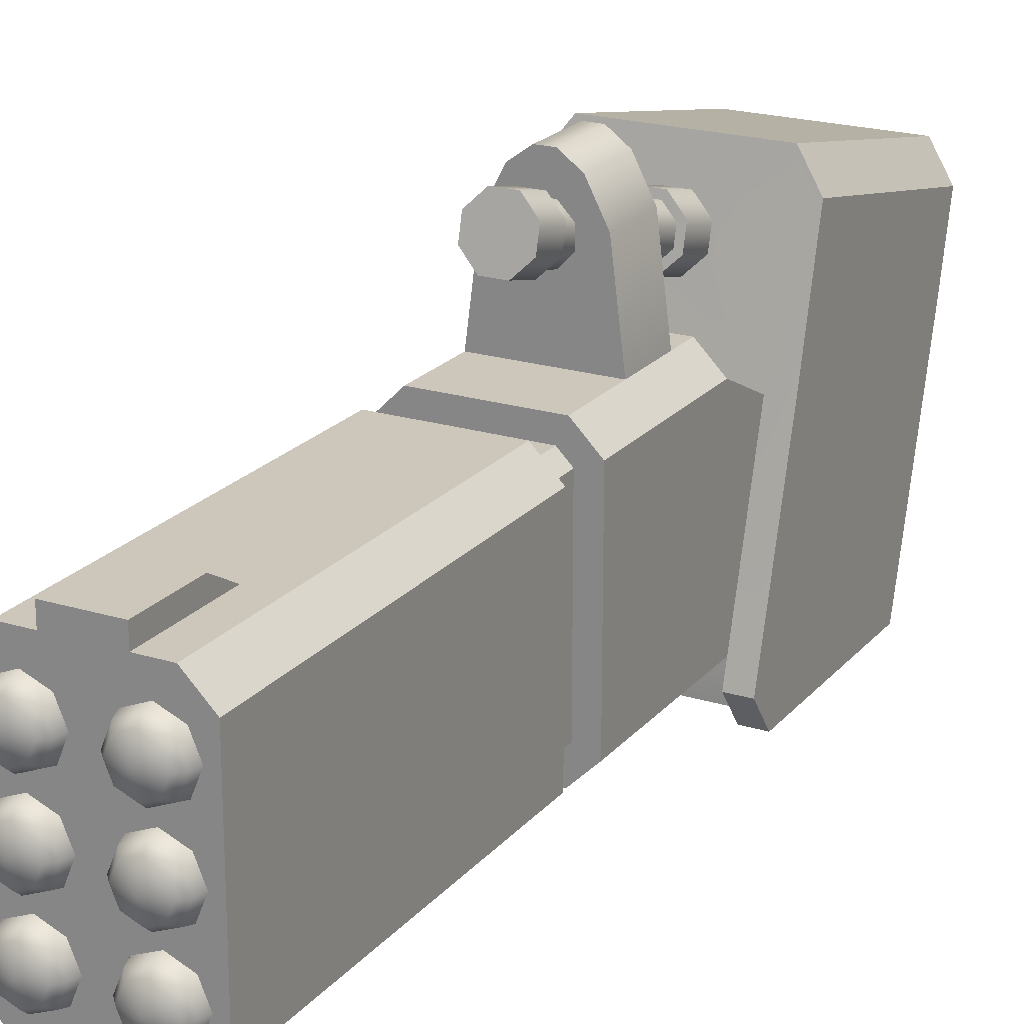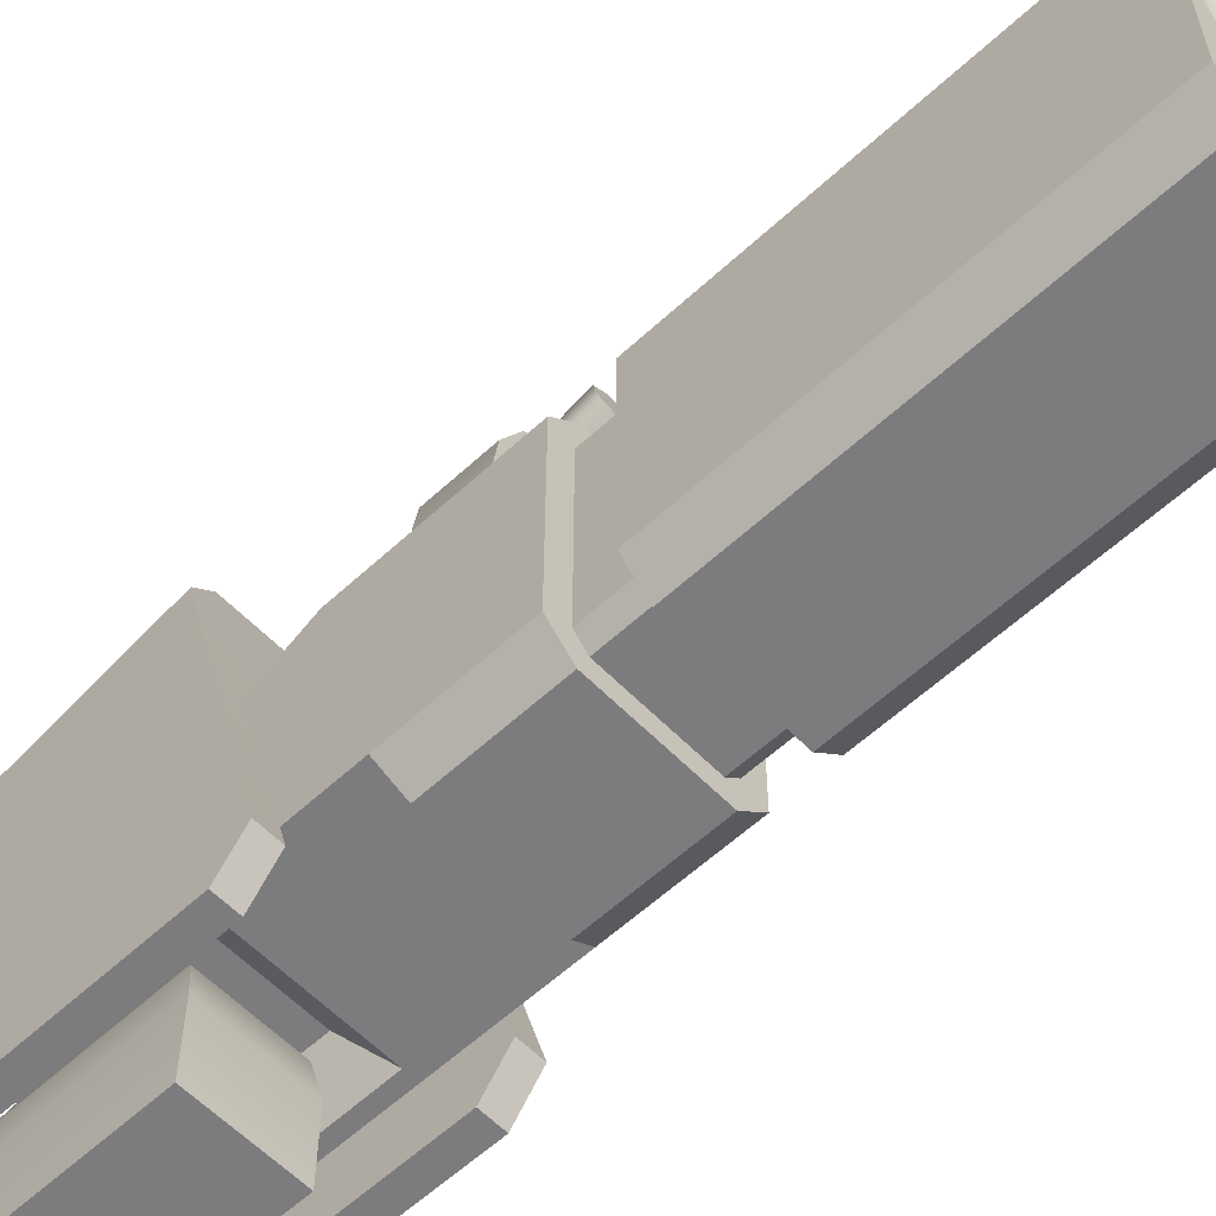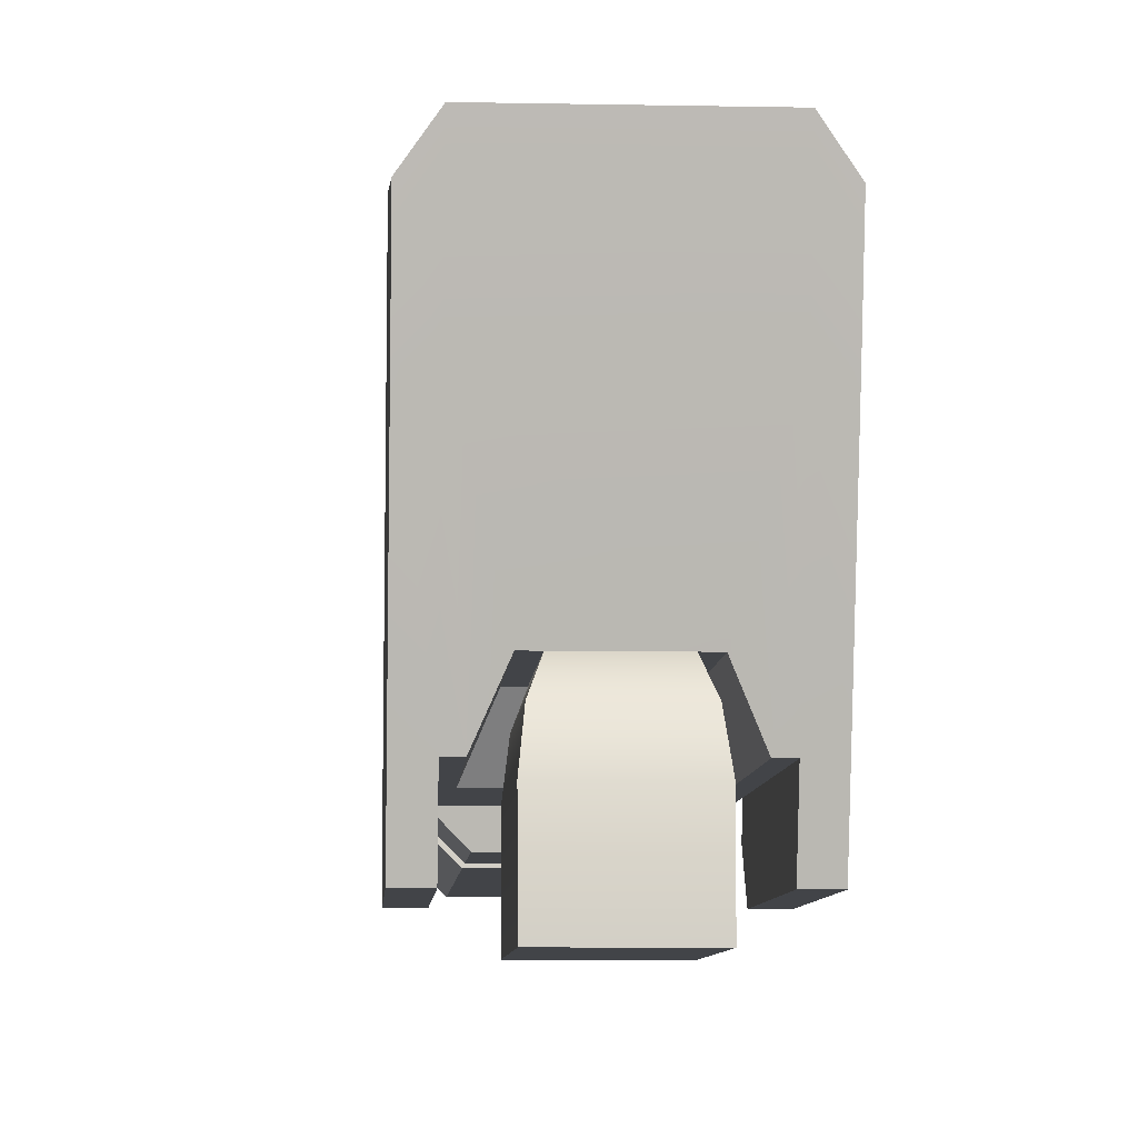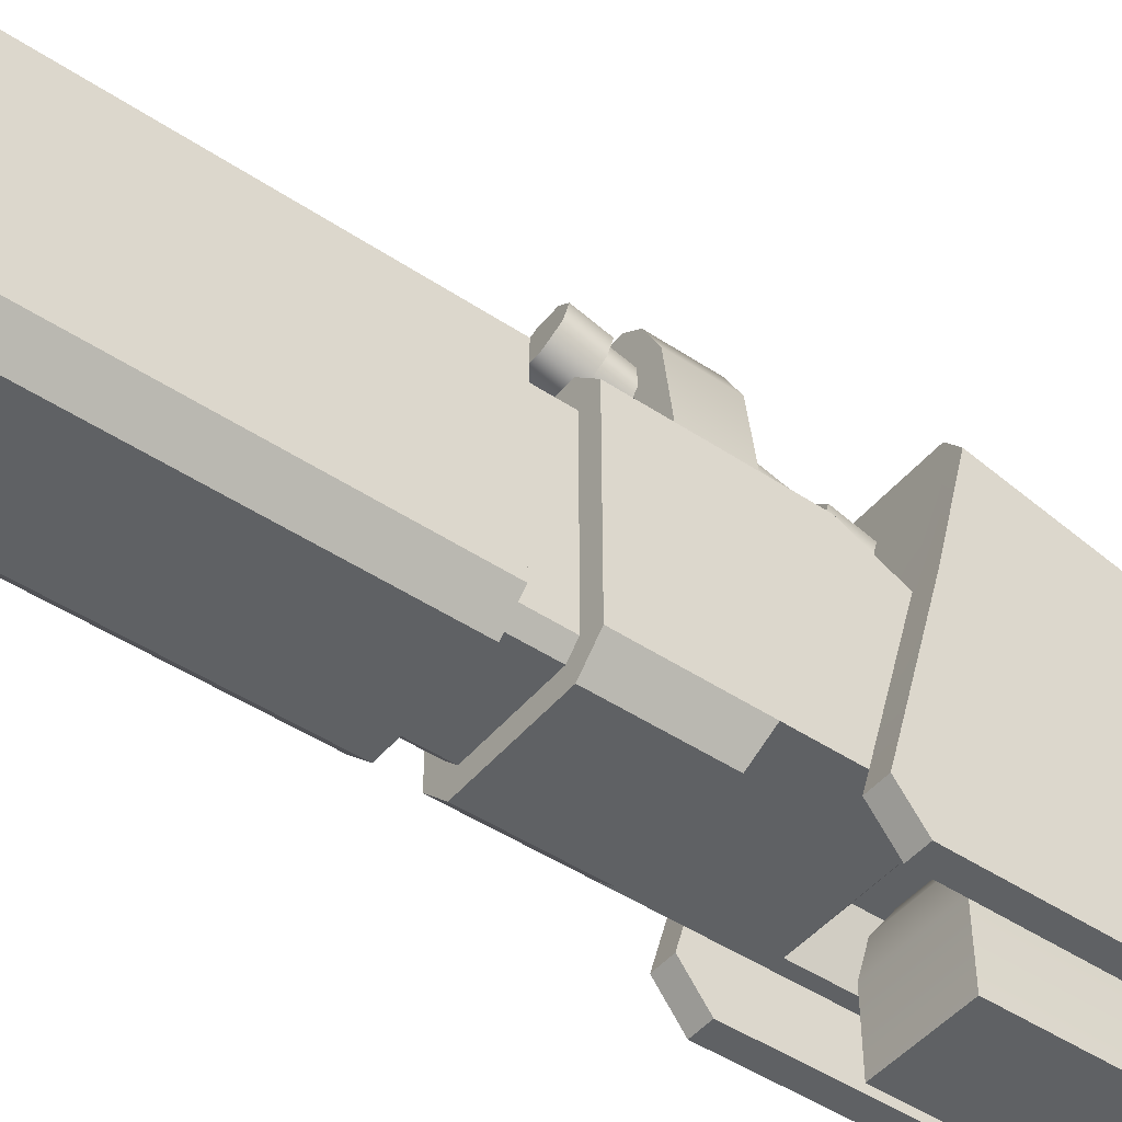
<metadata>
{"format":"obj","ext":"obj","renderer":"f3d","projection":"perspective","resolution":1024,"background":"white","views":[{"elev":21.3,"azim":28.7,"up":"+Y"},{"elev":-58.9,"azim":-46.4,"up":"+Y"},{"elev":-7.7,"azim":176.7,"up":"+Y"},{"elev":-46.7,"azim":52.8,"up":"+Y"}]}
</metadata>
<code>
g default
v 0.6249 -3e-06 1.25
v -0.6249 -3e-06 1.25
v -0.6249 -1e-06 -1.25
v 0.6249 0 -1.25
v -0.5689 1.435 -1.035
v -0.6249 0.9586 -1.25
v 0.6303 0.9586 -1.25
v 0.5743 1.435 -1.035
v 0.6276 0.9586 1.25
v -0.6249 0.9586 1.25
v -0.4504 1.748 -0.8216
v 0.4557 1.748 -0.8216
v -0.5689 1.435 1.146
v -0.4504 1.748 0.9379
v 0.5731 1.435 1.146
v 0.4557 1.748 0.9379
v -0.2511 1.918 -0.3297
v 0.2565 1.918 -0.3297
v -0.2511 1.918 0.446
v 0.2565 1.918 0.446
g Base MissileLauncher TheCube
f 1 2 3 4
f 9 10 2 1
f 3 2 10 6
f 3 6 7 4
f 11 12 8 5
f 4 7 9 1
f 6 5 8 7
f 18 17 19 20
f 8 15 9 7
f 5 13 14 11
f 15 13 10 9
f 14 13 15 16
f 6 10 13 5
f 12 16 15 8
f 12 11 17 18
f 11 14 19 17
f 14 16 20 19
f 16 12 18 20
g default
v -1.068 3.744 10.44
v -0.7479 4.065 10.44
v -1.068 3.744 5.633
v -0.7479 4.065 5.633
v 0.7479 4.065 10.44
v 1.068 3.744 10.44
v 1.068 3.744 5.633
v 0.7479 4.065 5.633
v -0.7479 0.8138 10.44
v -1.068 1.134 10.44
v -1.068 1.134 5.633
v -0.7479 0.8138 5.633
v 1.068 1.134 10.44
v 0.7479 0.8138 10.44
v 0.7479 0.8138 5.633
v 1.068 1.134 5.633
v -1.068 3.744 9.055
v -1.068 1.134 9.055
v -0.7479 0.8138 9.055
v 0.7479 0.8138 9.055
v 1.068 1.134 9.055
v 1.068 3.744 9.055
v 0.7479 4.065 9.055
v -0.7479 4.065 9.055
v -0.3739 4.065 9.119
v -0.3739 4.065 10.44
v 0.3739 4.065 10.44
v 0.3739 4.065 9.119
v -0.5408 1.51 10.44
v 0.5408 1.51 10.44
v 0.5408 3.369 10.44
v -0.5408 3.369 10.44
v -0.3739 4.293 9.517
v -0.3739 4.293 10.44
v 0.3739 4.293 10.44
v 0.3739 4.293 9.517
v 0.8134 3.638 10.44
v 0.5408 3.751 10.44
v 0.2682 3.638 10.44
v 0.1553 3.366 10.44
v 0.2682 3.093 10.44
v 0.5408 2.98 10.44
v 0.8134 3.093 10.44
v 0.9263 3.366 10.44
v 0.7282 3.553 10.66
v 0.5408 3.631 10.66
v 0.3533 3.553 10.66
v 0.2757 3.366 10.66
v 0.3533 3.178 10.66
v 0.5408 3.101 10.66
v 0.7282 3.178 10.66
v 0.8058 3.366 10.66
v 0.5408 3.366 10.44
v 0.5408 3.366 10.72
v 0.2934 3.613 10.56
v 0.5408 3.716 10.56
v 0.7882 3.613 10.56
v 0.8906 3.366 10.56
v 0.7882 3.118 10.56
v 0.5408 3.016 10.56
v 0.2934 3.118 10.56
v 0.1909 3.366 10.56
v -0.2682 3.638 10.44
v -0.5408 3.751 10.44
v -0.8134 3.638 10.44
v -0.9263 3.366 10.44
v -0.8134 3.093 10.44
v -0.5408 2.98 10.44
v -0.2682 3.093 10.44
v -0.1553 3.366 10.44
v -0.3533 3.553 10.66
v -0.5408 3.631 10.66
v -0.7282 3.553 10.66
v -0.8058 3.366 10.66
v -0.7282 3.178 10.66
v -0.5408 3.101 10.66
v -0.3533 3.178 10.66
v -0.2757 3.366 10.66
v -0.5408 3.366 10.44
v -0.5408 3.366 10.72
v -0.7882 3.613 10.56
v -0.5408 3.716 10.56
v -0.2934 3.613 10.56
v -0.1909 3.366 10.56
v -0.2934 3.118 10.56
v -0.5408 3.016 10.56
v -0.7882 3.118 10.56
v -0.8907 3.366 10.56
v 0.8134 2.712 10.44
v 0.5408 2.825 10.44
v 0.2682 2.712 10.44
v 0.1553 2.439 10.44
v 0.2682 2.167 10.44
v 0.5408 2.054 10.44
v 0.8134 2.167 10.44
v 0.9263 2.439 10.44
v 0.7282 2.627 10.66
v 0.5408 2.704 10.66
v 0.3533 2.627 10.66
v 0.2757 2.439 10.66
v 0.3533 2.252 10.66
v 0.5408 2.174 10.66
v 0.7282 2.252 10.66
v 0.8058 2.439 10.66
v 0.5408 2.439 10.44
v 0.5408 2.439 10.72
v 0.2934 2.687 10.56
v 0.5408 2.789 10.56
v 0.7882 2.687 10.56
v 0.8906 2.439 10.56
v 0.7882 2.192 10.56
v 0.5408 2.089 10.56
v 0.2934 2.192 10.56
v 0.1909 2.439 10.56
v -0.2682 2.712 10.44
v -0.5408 2.825 10.44
v -0.8134 2.712 10.44
v -0.9263 2.439 10.44
v -0.8134 2.167 10.44
v -0.5408 2.054 10.44
v -0.2682 2.167 10.44
v -0.1553 2.439 10.44
v -0.3533 2.627 10.66
v -0.5408 2.704 10.66
v -0.7282 2.627 10.66
v -0.8058 2.439 10.66
v -0.7282 2.252 10.66
v -0.5408 2.174 10.66
v -0.3533 2.252 10.66
v -0.2757 2.439 10.66
v -0.5408 2.439 10.44
v -0.5408 2.439 10.72
v -0.7882 2.687 10.56
v -0.5408 2.789 10.56
v -0.2934 2.687 10.56
v -0.1909 2.439 10.56
v -0.2934 2.192 10.56
v -0.5408 2.089 10.56
v -0.7882 2.192 10.56
v -0.8907 2.439 10.56
v 0.8134 1.782 10.44
v 0.5408 1.895 10.44
v 0.2682 1.782 10.44
v 0.1553 1.51 10.44
v 0.2682 1.237 10.44
v 0.5408 1.124 10.44
v 0.8134 1.237 10.44
v 0.9263 1.51 10.44
v 0.7282 1.697 10.66
v 0.5408 1.775 10.66
v 0.3533 1.697 10.66
v 0.2757 1.51 10.66
v 0.3533 1.322 10.66
v 0.5408 1.245 10.66
v 0.7282 1.322 10.66
v 0.8058 1.51 10.66
v 0.5408 1.51 10.44
v 0.5408 1.51 10.72
v 0.2934 1.757 10.56
v 0.5408 1.86 10.56
v 0.7882 1.757 10.56
v 0.8906 1.51 10.56
v 0.7882 1.262 10.56
v 0.5408 1.16 10.56
v 0.2934 1.262 10.56
v 0.1909 1.51 10.56
v -0.2682 1.782 10.44
v -0.5408 1.895 10.44
v -0.8134 1.782 10.44
v -0.9263 1.51 10.44
v -0.8134 1.237 10.44
v -0.5408 1.124 10.44
v -0.2682 1.237 10.44
v -0.1553 1.51 10.44
v -0.3533 1.697 10.66
v -0.5408 1.775 10.66
v -0.7282 1.697 10.66
v -0.8058 1.51 10.66
v -0.7282 1.322 10.66
v -0.5408 1.245 10.66
v -0.3533 1.322 10.66
v -0.2757 1.51 10.66
v -0.5408 1.51 10.44
v -0.5408 1.51 10.72
v -0.7882 1.757 10.56
v -0.5408 1.86 10.56
v -0.2934 1.757 10.56
v -0.1909 1.51 10.56
v -0.2934 1.262 10.56
v -0.5408 1.16 10.56
v -0.7882 1.262 10.56
v -0.8907 1.51 10.56
v -0.7479 4.065 4.976
v -1.068 3.744 4.976
v 0.7479 4.065 4.976
v 1.068 3.744 4.976
v 1.068 1.134 4.976
v 0.7479 0.8138 4.976
v -0.7479 0.8138 4.976
v -1.068 1.134 4.976
v -0.7479 4.065 2.722
v -1.068 3.744 2.722
v 0.7479 4.065 2.722
v 1.068 3.744 2.722
v 1.068 1.134 3.401
v 0.7479 0.8138 3.487
v -0.7479 0.8138 3.487
v -1.068 1.134 3.401
v -0.6357 3.794 5.633
v -0.7975 3.632 5.633
v -0.6357 3.794 4.976
v -0.7975 3.632 4.976
v 0.6357 3.794 5.633
v 0.6357 3.794 4.976
v 0.7975 3.632 5.633
v 0.7975 3.632 4.976
v 0.7975 1.246 5.633
v 0.7975 1.246 4.976
v 0.6357 1.085 5.633
v 0.6357 1.085 4.976
v -0.6357 1.085 5.633
v -0.6357 1.085 4.976
v -0.7975 1.246 5.633
v -0.7975 1.246 4.976
v -1.068 3.366 1.951
v 1.068 3.366 1.951
v 1.068 1.134 2.57
v -1.068 1.134 2.57
v -1.068 3.366 -1.286
v 1.068 3.366 -1.286
v 1.068 1.134 -0.6668
v -1.068 1.134 -0.6668
v -1.068 0.3709 -0.4527
v 1.068 0.3709 -0.4527
v -1.068 5.476 1.418
v 1.068 5.476 1.418
v 1.068 4.828 -1.655
v -1.068 4.828 -1.655
v 1.374 3.366 1.951
v 1.374 1.134 2.57
v 1.374 1.134 -0.6668
v 1.374 3.366 -1.286
v 1.374 0.3709 -0.4527
v 1.374 4.409 -1.55
v 1.374 5.057 1.524
v -1.374 3.366 1.951
v -1.374 1.134 2.57
v -1.374 3.366 -1.286
v -1.374 1.134 -0.6668
v -1.374 0.3709 -0.4527
v -1.374 5.057 1.524
v -1.374 4.409 -1.55
v 1.068 0.8289 2.656
v 1.068 0.3709 2.309
v 1.374 0.3709 2.309
v 1.374 0.8289 2.656
v -1.068 0.3709 2.309
v -1.068 0.8289 2.656
v -1.374 0.8289 2.656
v -1.374 0.3709 2.309
v -0.7479 4.065 3.986
v 0.7479 4.065 3.986
v 0.7479 4.065 3.146
v -0.7479 4.065 3.146
v -0.5929 5.28 3.986
v 0.5929 5.28 3.986
v 0.5929 5.28 3.146
v -0.5929 5.28 3.146
v -0.3557 5.737 3.986
v 0.3557 5.737 3.986
v 0.3557 5.737 3.146
v -0.3557 5.737 3.146
v -0.5822 3.974 1.797
v 0.5822 3.974 1.797
v -0.1496 4.235 1.732
v 0.1496 4.235 1.732
v 0.5822 5.124 1.507
v 0.3739 4.456 1.676
v 0.3739 4.752 1.601
v -0.5822 5.124 1.507
v -0.1496 4.973 1.545
v 0.1496 4.973 1.545
v -0.3739 4.456 1.676
v -0.3739 4.752 1.601
v -0.1496 4.362 2.236
v -0.3739 4.584 2.18
v 0.1496 4.362 2.236
v 0.3739 4.584 2.18
v 0.3739 4.879 2.106
v 0.1496 5.101 2.05
v -0.1496 5.101 2.05
v -0.3739 4.879 2.106
v -0.1122 4.455 2.213
v -0.2804 4.621 2.171
v 0.1122 4.455 2.213
v 0.2804 4.621 2.171
v 0.2804 4.842 2.115
v 0.1122 5.008 2.073
v -0.1122 5.008 2.073
v -0.2804 4.842 2.115
v -0.1122 5.002 4.378
v -0.2804 5.168 4.336
v 0.1122 5.002 4.378
v 0.2804 5.168 4.336
v 0.2804 5.39 4.28
v 0.1122 5.556 4.238
v -0.1122 5.556 4.238
v -0.2804 5.39 4.28
v -0.1402 4.933 4.396
v -0.3505 5.14 4.343
v 0.1402 4.933 4.396
v 0.3505 5.14 4.343
v 0.3505 5.417 4.273
v 0.1402 5.625 4.221
v -0.1402 5.625 4.221
v -0.3505 5.417 4.273
v -0.1402 5.044 4.839
v -0.3505 5.252 4.786
v 0.1402 5.044 4.839
v 0.3505 5.252 4.786
v 0.3505 5.529 4.716
v 0.1402 5.737 4.664
v -0.1402 5.737 4.664
v -0.3505 5.529 4.716
v -0.1067 5.919 3.986
v 0.1067 5.919 3.986
v 0.1067 5.919 3.146
v -0.1067 5.919 3.146
v 0.8971 1.134 1.736
v -0.8995 1.134 1.736
v -0.8995 1.134 -0.6668
v 0.9048 1.134 -0.6668
v -0.6249 1.748 -0.8216
v 0.6303 1.748 -0.8216
v 0.6303 1.748 1.25
v -0.6249 1.748 1.25
g MissileLauncher TheCube Launcher
f 53 54 55 56
f 29 39 40 34
f 33 41 42 26
f 38 30 21 37
f 249 353 351 252
f 21 22 44 37
f 25 26 42 43
f 29 30 38 39
f 33 34 40 41
f 31 38 37 23
f 39 38 31 32
f 40 39 32 35
f 41 40 35 36
f 42 41 36 27
f 43 42 27 28
f 24 44 43 28
f 37 44 24 23
f 44 22 46 45
f 25 43 48 47
f 43 44 45 48
f 30 29 49
f 29 34 50 49
f 34 33 50
f 26 25 51
f 46 22 52
f 22 21 52
f 33 26 51 50
f 30 49 52 21
f 49 50 51 52
f 25 47 51
f 47 46 52 51
f 45 46 54 53
f 46 47 55 54
f 47 48 56 55
f 48 45 53 56
f 57 58 76 77
f 58 59 75 76
f 59 60 82 75
f 60 61 81 82
f 61 62 80 81
f 62 63 79 80
f 63 64 78 79
f 64 57 77 78
f 58 57 73
f 59 58 73
f 60 59 73
f 61 60 73
f 62 61 73
f 63 62 73
f 64 63 73
f 57 64 73
f 65 66 74
f 66 67 74
f 67 68 74
f 68 69 74
f 69 70 74
f 70 71 74
f 71 72 74
f 72 65 74
f 76 75 67 66
f 77 76 66 65
f 78 77 65 72
f 79 78 72 71
f 80 79 71 70
f 81 80 70 69
f 82 81 69 68
f 75 82 68 67
f 83 84 102 103
f 84 85 101 102
f 85 86 108 101
f 86 87 107 108
f 87 88 106 107
f 88 89 105 106
f 89 90 104 105
f 90 83 103 104
f 84 83 99
f 85 84 99
f 86 85 99
f 87 86 99
f 88 87 99
f 89 88 99
f 90 89 99
f 83 90 99
f 91 92 100
f 92 93 100
f 93 94 100
f 94 95 100
f 95 96 100
f 96 97 100
f 97 98 100
f 98 91 100
f 102 101 93 92
f 103 102 92 91
f 104 103 91 98
f 105 104 98 97
f 106 105 97 96
f 107 106 96 95
f 108 107 95 94
f 101 108 94 93
f 109 110 128 129
f 110 111 127 128
f 111 112 134 127
f 112 113 133 134
f 113 114 132 133
f 114 115 131 132
f 115 116 130 131
f 116 109 129 130
f 110 109 125
f 111 110 125
f 112 111 125
f 113 112 125
f 114 113 125
f 115 114 125
f 116 115 125
f 109 116 125
f 117 118 126
f 118 119 126
f 119 120 126
f 120 121 126
f 121 122 126
f 122 123 126
f 123 124 126
f 124 117 126
f 128 127 119 118
f 129 128 118 117
f 130 129 117 124
f 131 130 124 123
f 132 131 123 122
f 133 132 122 121
f 134 133 121 120
f 127 134 120 119
f 135 136 154 155
f 136 137 153 154
f 137 138 160 153
f 138 139 159 160
f 139 140 158 159
f 140 141 157 158
f 141 142 156 157
f 142 135 155 156
f 136 135 151
f 137 136 151
f 138 137 151
f 139 138 151
f 140 139 151
f 141 140 151
f 142 141 151
f 135 142 151
f 143 144 152
f 144 145 152
f 145 146 152
f 146 147 152
f 147 148 152
f 148 149 152
f 149 150 152
f 150 143 152
f 154 153 145 144
f 155 154 144 143
f 156 155 143 150
f 157 156 150 149
f 158 157 149 148
f 159 158 148 147
f 160 159 147 146
f 153 160 146 145
f 161 162 180 181
f 162 163 179 180
f 163 164 186 179
f 164 165 185 186
f 165 166 184 185
f 166 167 183 184
f 167 168 182 183
f 168 161 181 182
f 162 161 177
f 163 162 177
f 164 163 177
f 165 164 177
f 166 165 177
f 167 166 177
f 168 167 177
f 161 168 177
f 169 170 178
f 170 171 178
f 171 172 178
f 172 173 178
f 173 174 178
f 174 175 178
f 175 176 178
f 176 169 178
f 180 179 171 170
f 181 180 170 169
f 182 181 169 176
f 183 182 176 175
f 184 183 175 174
f 185 184 174 173
f 186 185 173 172
f 179 186 172 171
f 187 188 206 207
f 188 189 205 206
f 189 190 212 205
f 190 191 211 212
f 191 192 210 211
f 192 193 209 210
f 193 194 208 209
f 194 187 207 208
f 188 187 203
f 189 188 203
f 190 189 203
f 191 190 203
f 192 191 203
f 193 192 203
f 194 193 203
f 187 194 203
f 195 196 204
f 196 197 204
f 197 198 204
f 198 199 204
f 199 200 204
f 200 201 204
f 201 202 204
f 202 195 204
f 206 205 197 196
f 207 206 196 195
f 208 207 195 202
f 209 208 202 201
f 210 209 201 200
f 211 210 200 199
f 212 211 199 198
f 205 212 198 197
f 230 229 231 232
f 229 233 234 231
f 233 235 236 234
f 235 237 238 236
f 237 239 240 238
f 239 241 242 240
f 241 243 244 242
f 243 230 232 244
f 222 284 221
f 345 346 347 348
f 215 216 282
f 216 217 225 224
f 217 218 226 225
f 218 219 227 226
f 219 220 228 227
f 220 214 222 228
f 23 24 229 230
f 213 214 232 231
f 24 28 233 229
f 215 213 231 234
f 28 27 235 233
f 216 215 234 236
f 27 36 237 235
f 217 216 236 238
f 36 35 239 237
f 218 217 238 240
f 35 32 241 239
f 219 218 240 242
f 32 31 243 241
f 220 219 242 244
f 31 23 230 243
f 214 220 244 232
f 228 225 226 227
f 222 221 223 224
f 222 224 246 245
f 224 225 247 246
f 225 228 248 247
f 228 222 245 248
f 255 256 257 258
f 259 260 261 262
f 267 266 268 269
f 267 269 270 280 279
f 261 260 276 275 263
f 259 262 264 265
f 249 258 257 250
f 268 266 271 272
f 246 247 260 259
f 251 250 262 261
f 247 273 276 260
f 275 274 254 263
f 254 251 261 263
f 250 257 264 262
f 257 256 265 264
f 256 246 259 265
f 248 245 266 267
f 249 252 269 268
f 252 253 270 269
f 253 277 280 270
f 279 278 248 267
f 245 255 271 266
f 255 258 272 271
f 258 249 268 272
f 254 274 273 247 251
f 278 277 253 252 248
f 273 274 275 276
f 277 278 279 280
f 213 215 282 281
f 223 221 284 283
f 281 282 286 285
f 282 283 287 286
f 283 284 288 287
f 284 281 285 288
f 285 286 290 289
f 286 287 291 290
f 287 288 292 291
f 288 285 289 292
f 303 293 295
f 296 294 298
f 245 246 294 296 295 293
f 302 299 297
f 246 256 297 299 298 294
f 304 301 300
f 342 339 340 341
f 256 255 300 301 302 297
f 255 245 293 303 304 300
f 303 295 305 306
f 295 296 307 305
f 296 298 308 307
f 298 299 309 308
f 299 302 310 309
f 302 301 311 310
f 301 304 312 311
f 304 303 306 312
f 306 305 313 314
f 305 307 315 313
f 307 308 316 315
f 308 309 317 316
f 309 310 318 317
f 310 311 319 318
f 311 312 320 319
f 312 306 314 320
f 314 313 321 322
f 313 315 323 321
f 315 316 324 323
f 316 317 325 324
f 317 318 326 325
f 318 319 327 326
f 319 320 328 327
f 320 314 322 328
f 322 321 329 330
f 321 323 331 329
f 323 324 332 331
f 324 325 333 332
f 325 326 334 333
f 326 327 335 334
f 327 328 336 335
f 328 322 330 336
f 330 329 337 338
f 329 331 339 337
f 331 332 340 339
f 332 333 341 340
f 333 334 342 341
f 334 335 343 342
f 335 336 344 343
f 336 330 338 344
f 338 337 343 344
f 343 337 339 342
f 289 290 346 345
f 290 291 347 346
f 291 292 348 347
f 292 289 345 348
f 283 224 223
f 282 216 224 283
f 214 213 281
f 214 281 284 222
f 247 248 350 349
f 248 252 351 350
f 251 247 349 352
f 352 354 250 251
f 250 354 353 249
f 354 352 349 355
f 351 353 356 350
f 353 354 355 356
f 356 355 349 350

</code>
